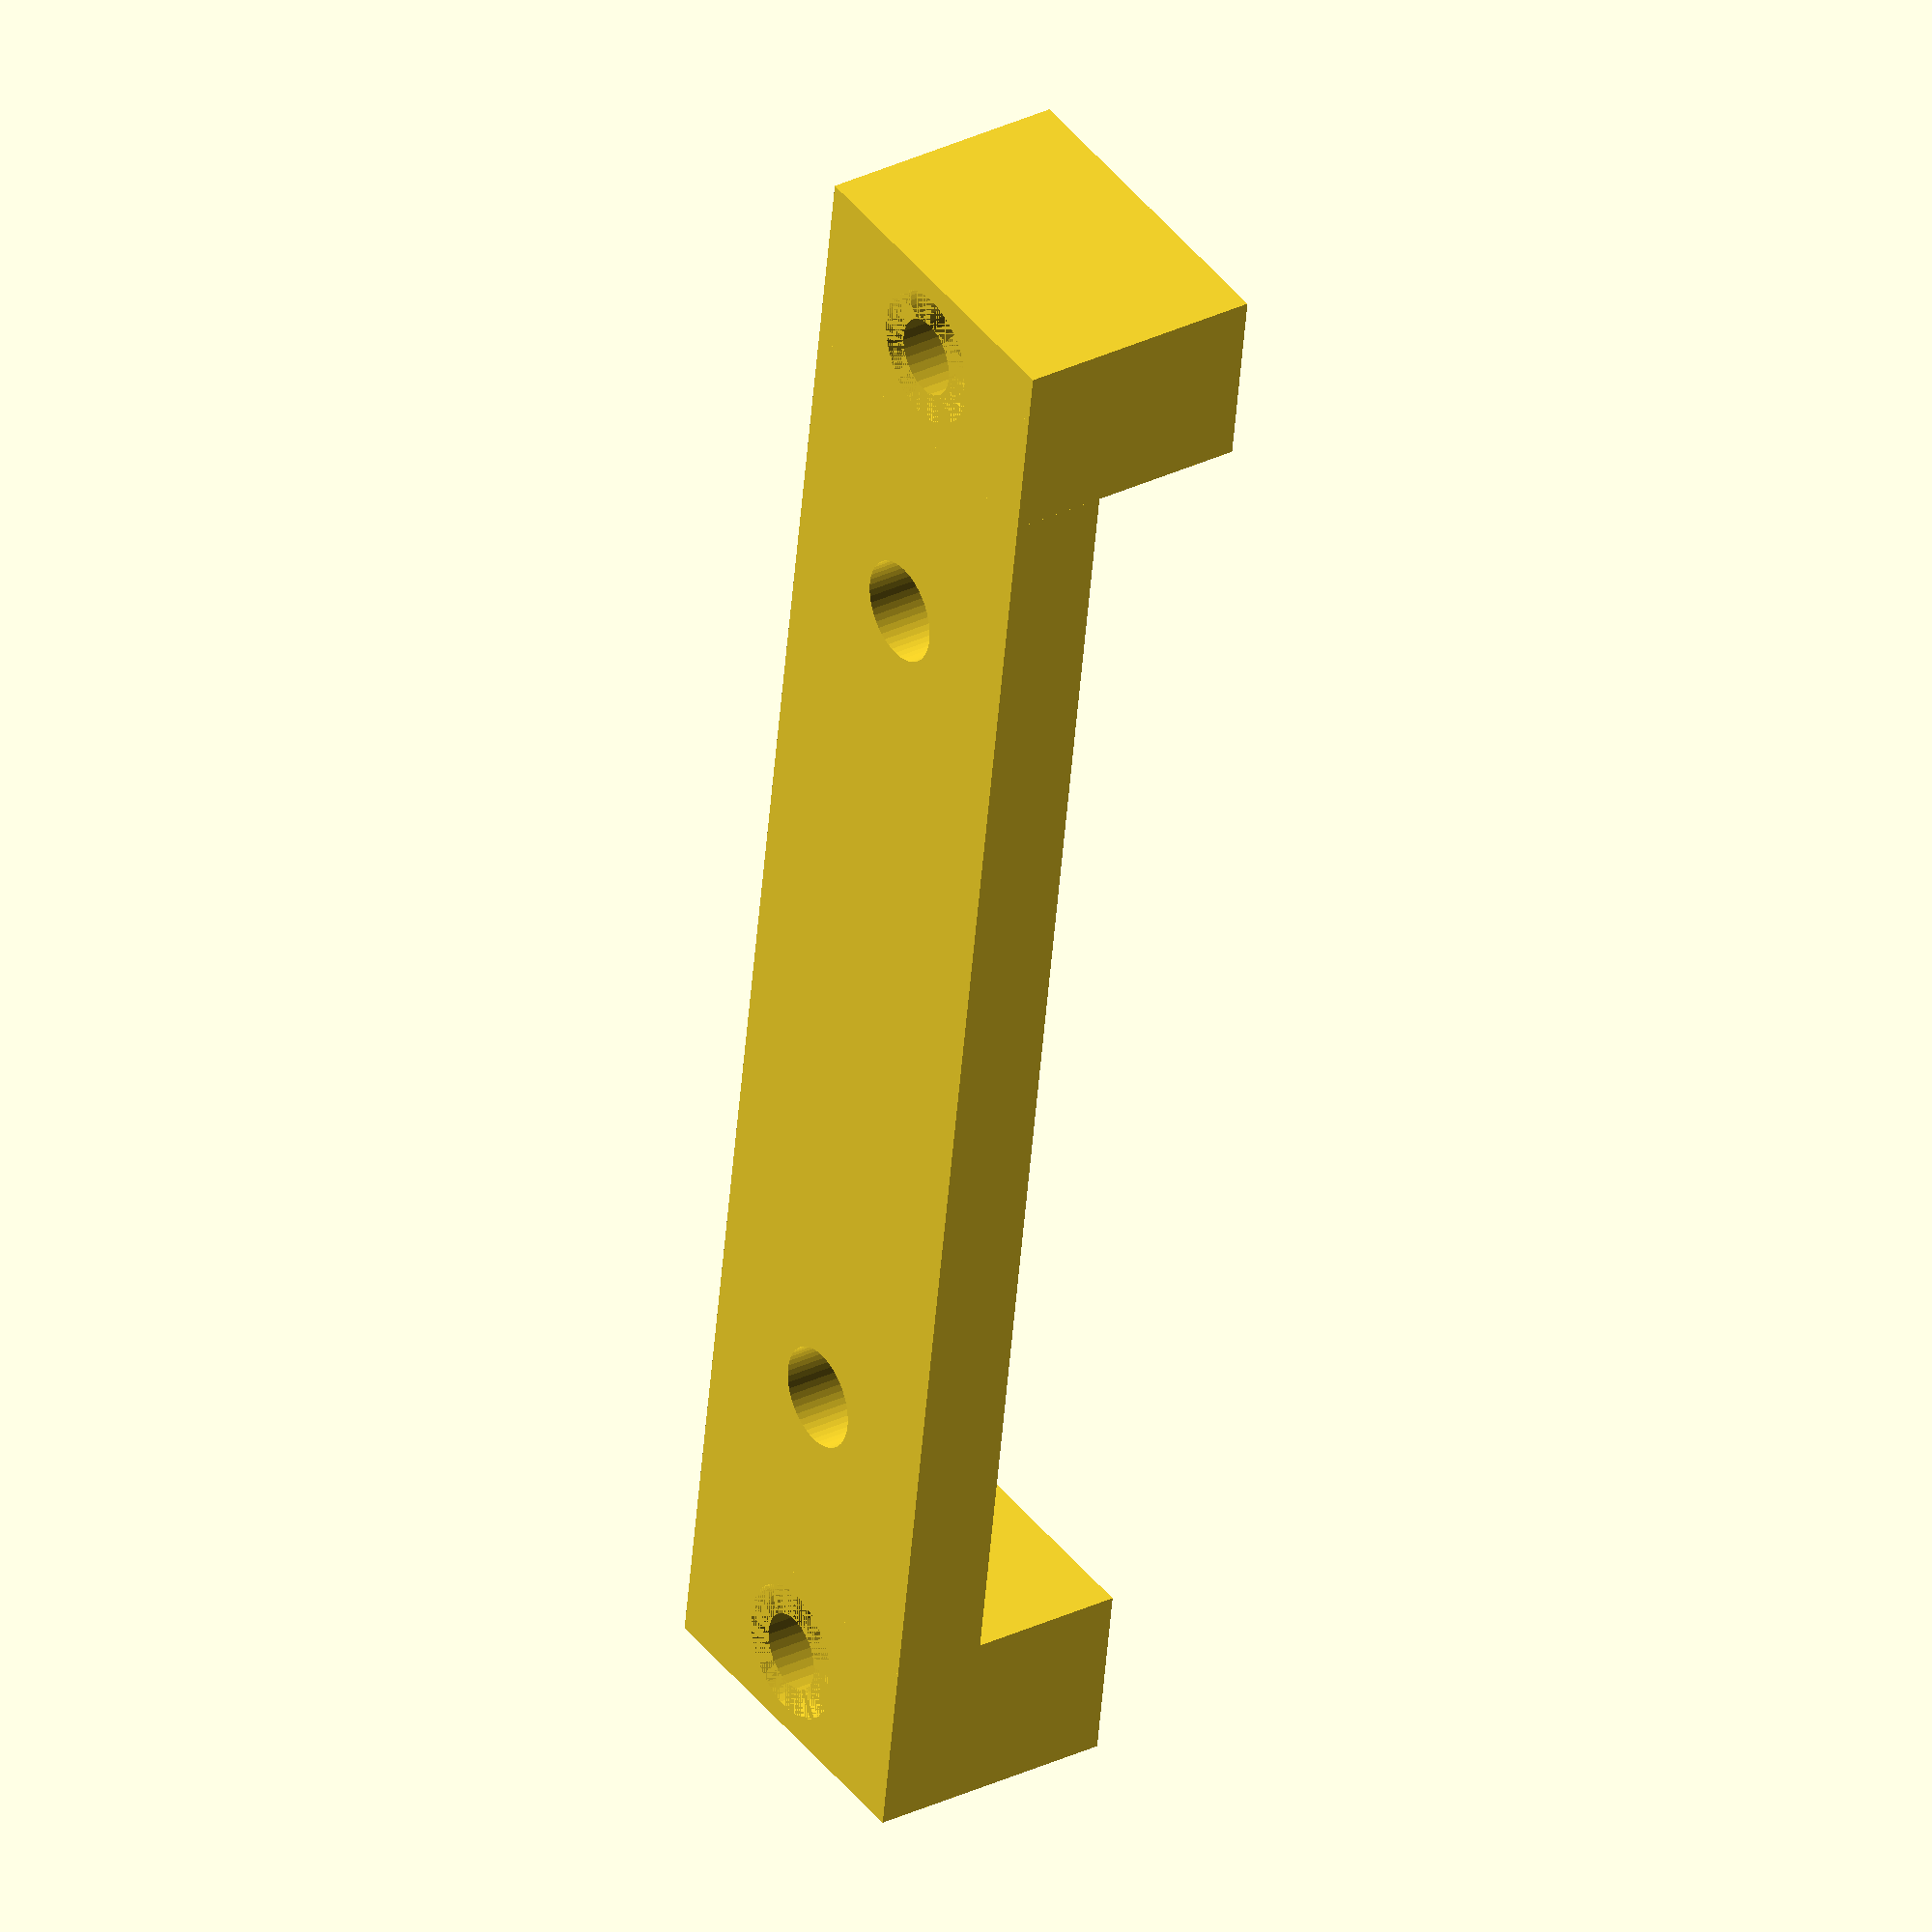
<openscad>
$fn=50;
//otvory v krabičce
uchyt_roztec=42.5;
uchyt_prumer=4.5;


//otvordy pro PCB mrakomeru
PCB_prumer=3.4;
PCB_roztec=70;
PCB_vyska_soucastek=7;

vyska_materialu=4;
sire_materialu=15;


M3_vyska_matky=3;
M3_sirka_matky=6.7;
M3_prumer_hlavy_sroubu=6;
M3_vyska_hlavy=5;

//sloupek
sloupek_sirka=8;



MRAKOMER4_HOLDER01A();

module MRAKOMER4_HOLDER01A()
{
difference() {
    
union() { 

translate([0,0,vyska_materialu/2]) 
minkowski()
{
  cube([uchyt_roztec+uchyt_prumer,sire_materialu-8,vyska_materialu],center=true);
  cylinder(r=4,h=0.1);
}

translate([0,0,vyska_materialu/2+0.1]) 
  cube([PCB_roztec+PCB_prumer,sire_materialu,vyska_materialu+0.2],center=true);
  


translate([PCB_roztec/2,0,0]) 
SLOUPEK();  

translate([-PCB_roztec/2,0,0]) 
SLOUPEK(); 

}
   

//otvory pro uchycení PCB
translate([PCB_roztec/2,0,vyska_materialu/2]) 
cylinder(h=vyska_materialu+052, r=PCB_prumer/2, center=true);

translate([PCB_roztec/2,0,M3_vyska_hlavy/2])   
     cylinder(h=M3_vyska_hlavy, r=M3_prumer_hlavy_sroubu/2, center=true);

translate([-PCB_roztec/2,0,vyska_materialu/2]) 
cylinder(h=vyska_materialu+0.5, r=PCB_prumer/2, center=true);

translate([-PCB_roztec/2,0,M3_vyska_hlavy/2])   
     cylinder(h=M3_vyska_hlavy, r=M3_prumer_hlavy_sroubu/2, center=true);

//otvory pro uchycení ke krabičce
translate([uchyt_roztec/2,0,vyska_materialu/2]) 
cylinder(h=vyska_materialu+0.5, r=uchyt_prumer/2, center=true);

translate([-uchyt_roztec/2,0,vyska_materialu/2]) 
cylinder(h=vyska_materialu+0.5, r=uchyt_prumer/2, center=true);


    
    }
   }
  
   
  
    
 module SLOUPEK()  
   {
 
   difference() {
       translate([0,0,(vyska_materialu+PCB_vyska_soucastek)/2])   
    cube([sloupek_sirka,sire_materialu,vyska_materialu+PCB_vyska_soucastek],center=true);   
     
     
     translate([0,0,vyska_materialu+PCB_vyska_soucastek-M3_vyska_matky])    
    cylinder (h = M3_vyska_matky+0.01, r= (M3_sirka_matky+0.2)/2, $fn=6); 
     
         translate([0,0,(vyska_materialu+PCB_vyska_soucastek)/2])   
     cylinder(h=vyska_materialu+PCB_vyska_soucastek+0.2, r=PCB_prumer/2, center=true);
     
      translate([0,0,M3_vyska_hlavy/2])   
     cylinder(h=M3_vyska_hlavy, r=M3_prumer_hlavy_sroubu/2, center=true);
     
     
      
       
    }   
  }   
        
</openscad>
<views>
elev=148.6 azim=261.7 roll=304.4 proj=o view=wireframe
</views>
